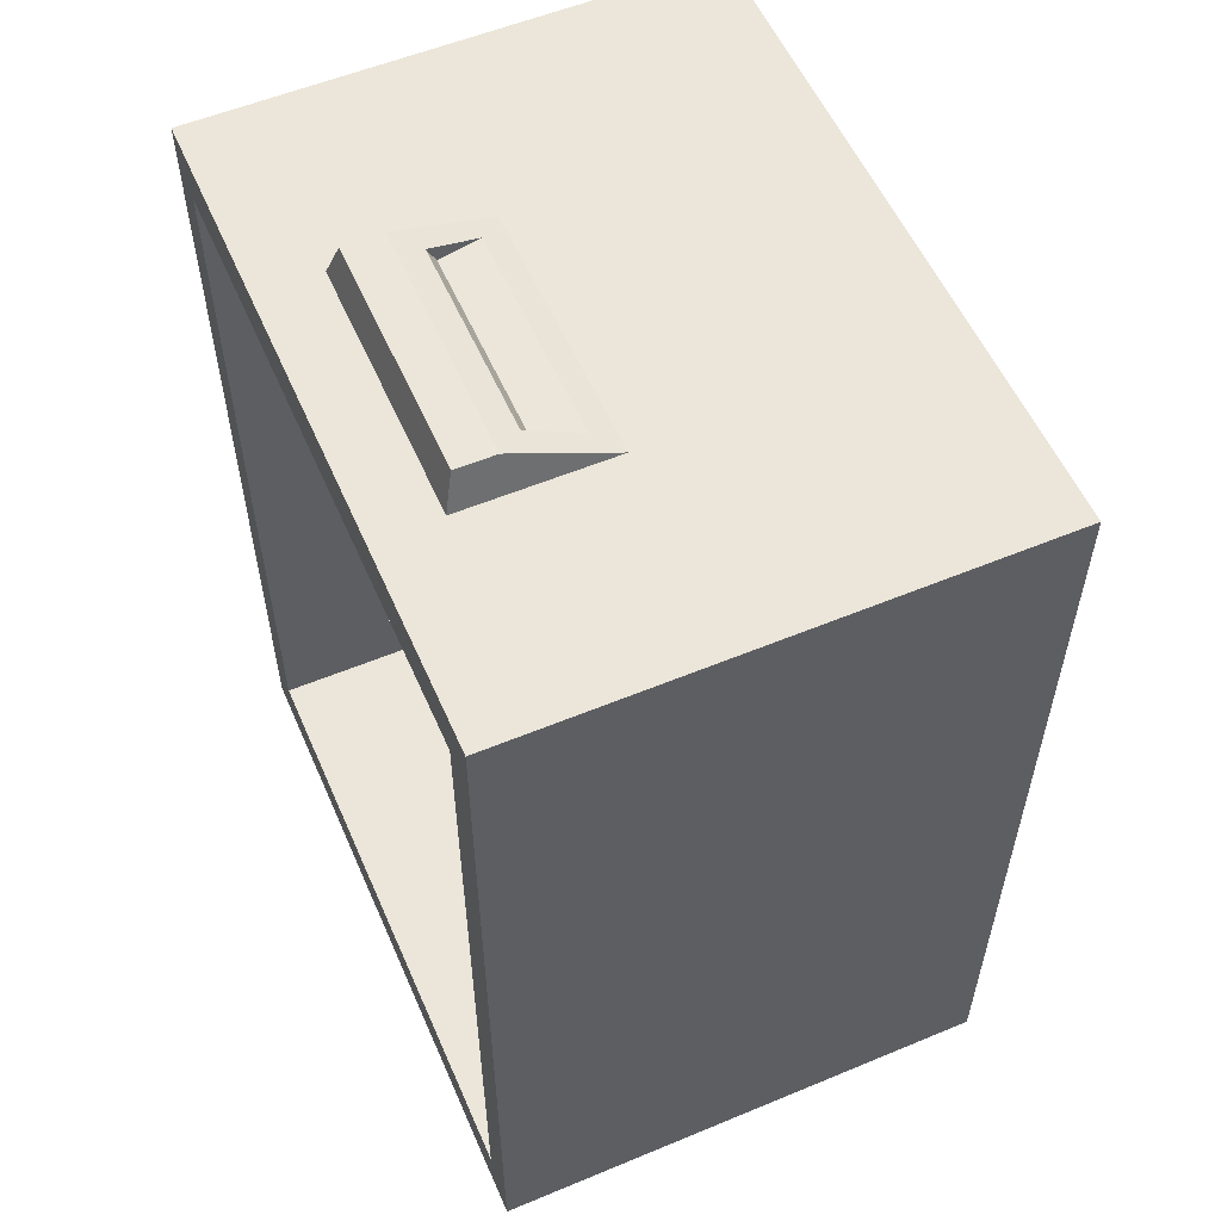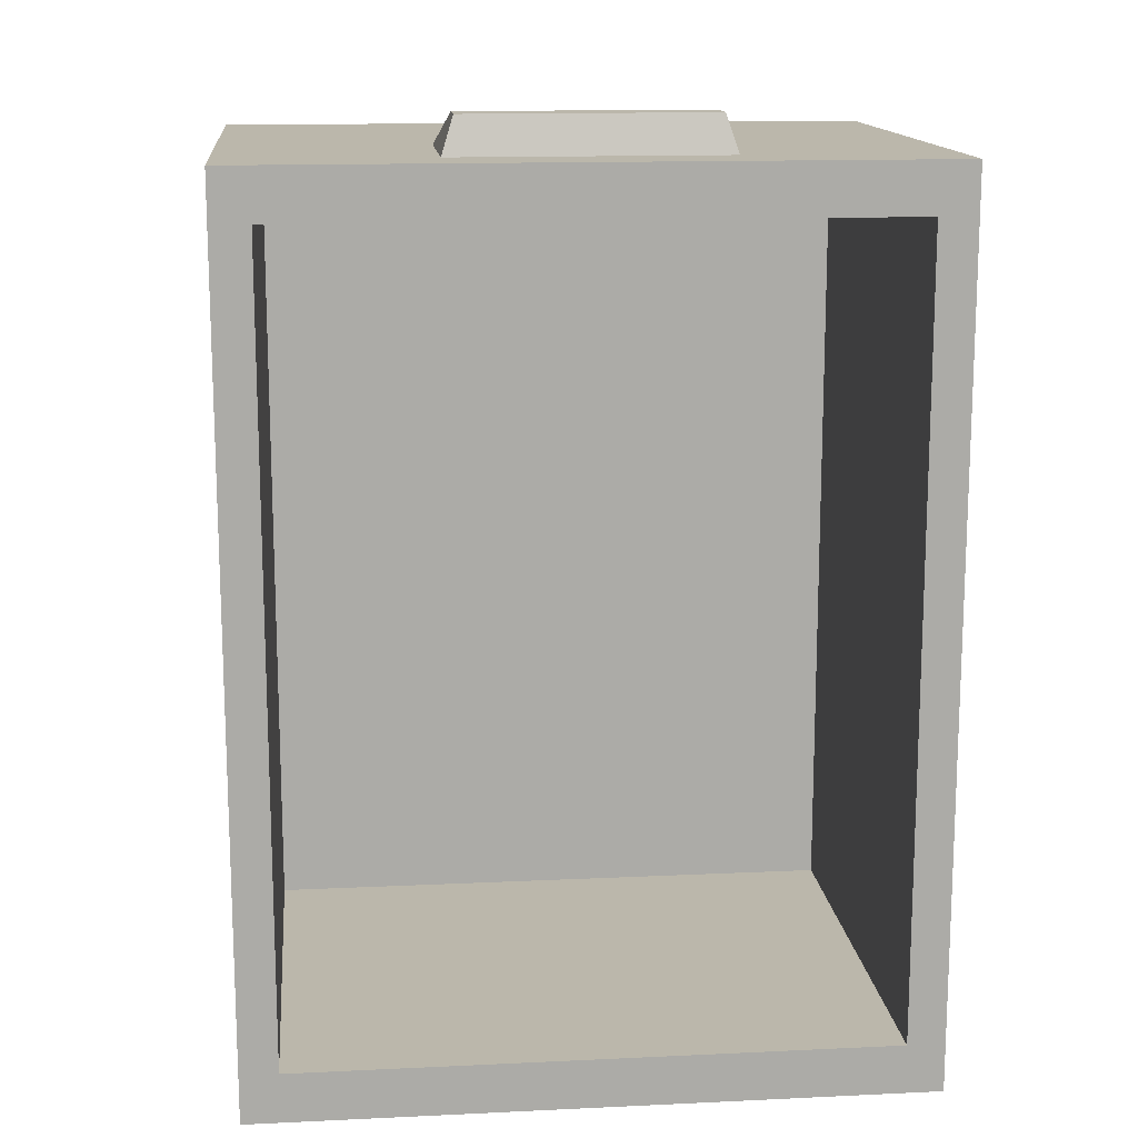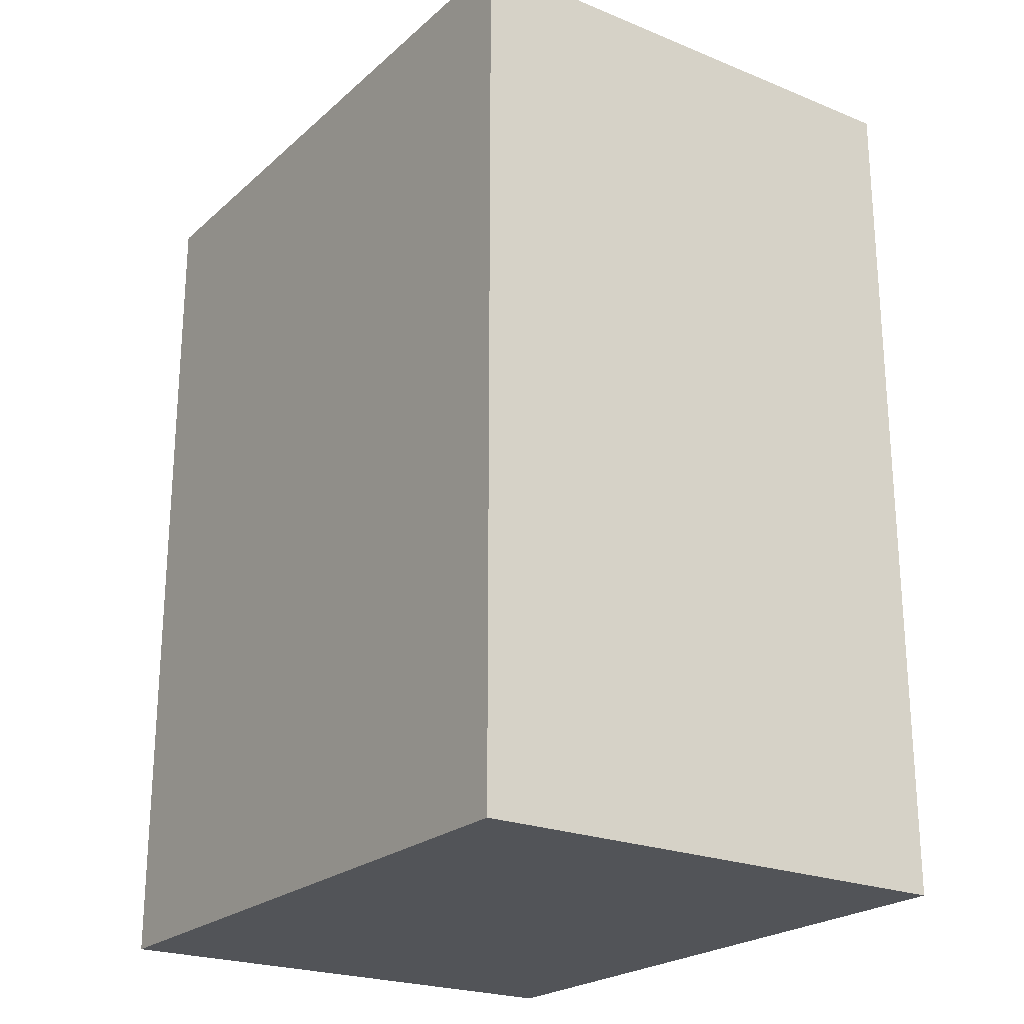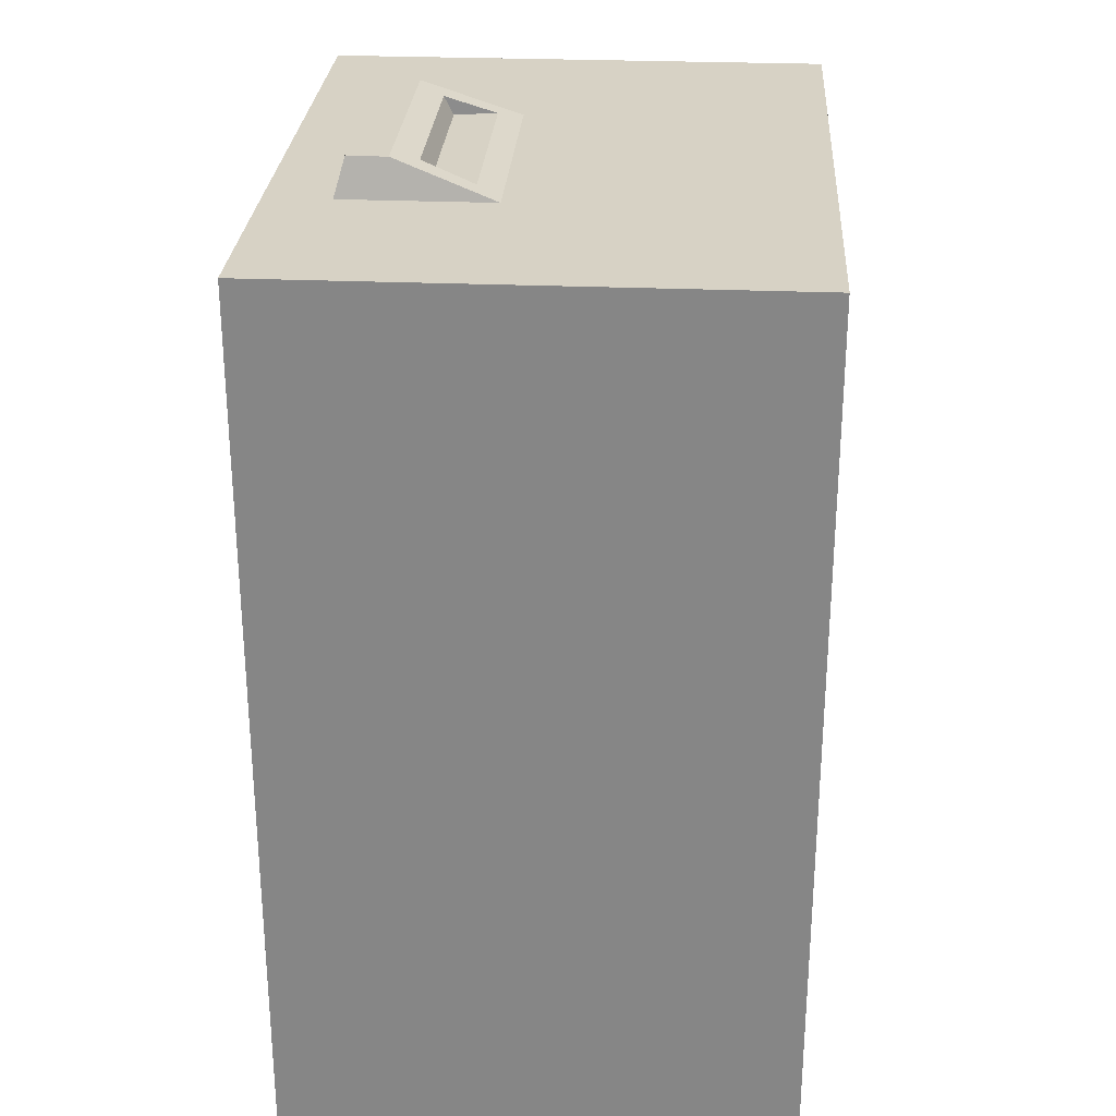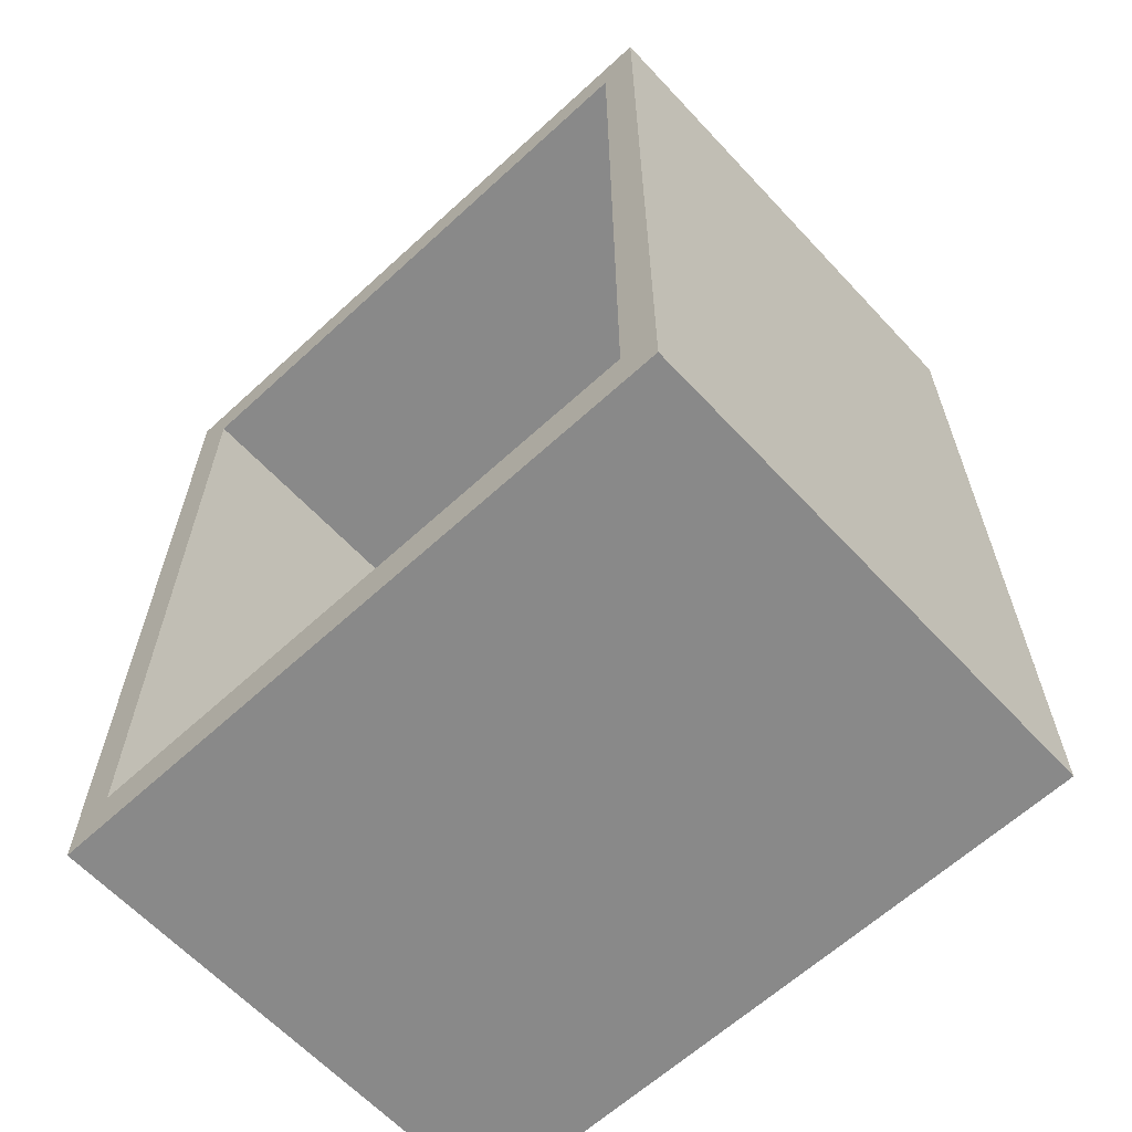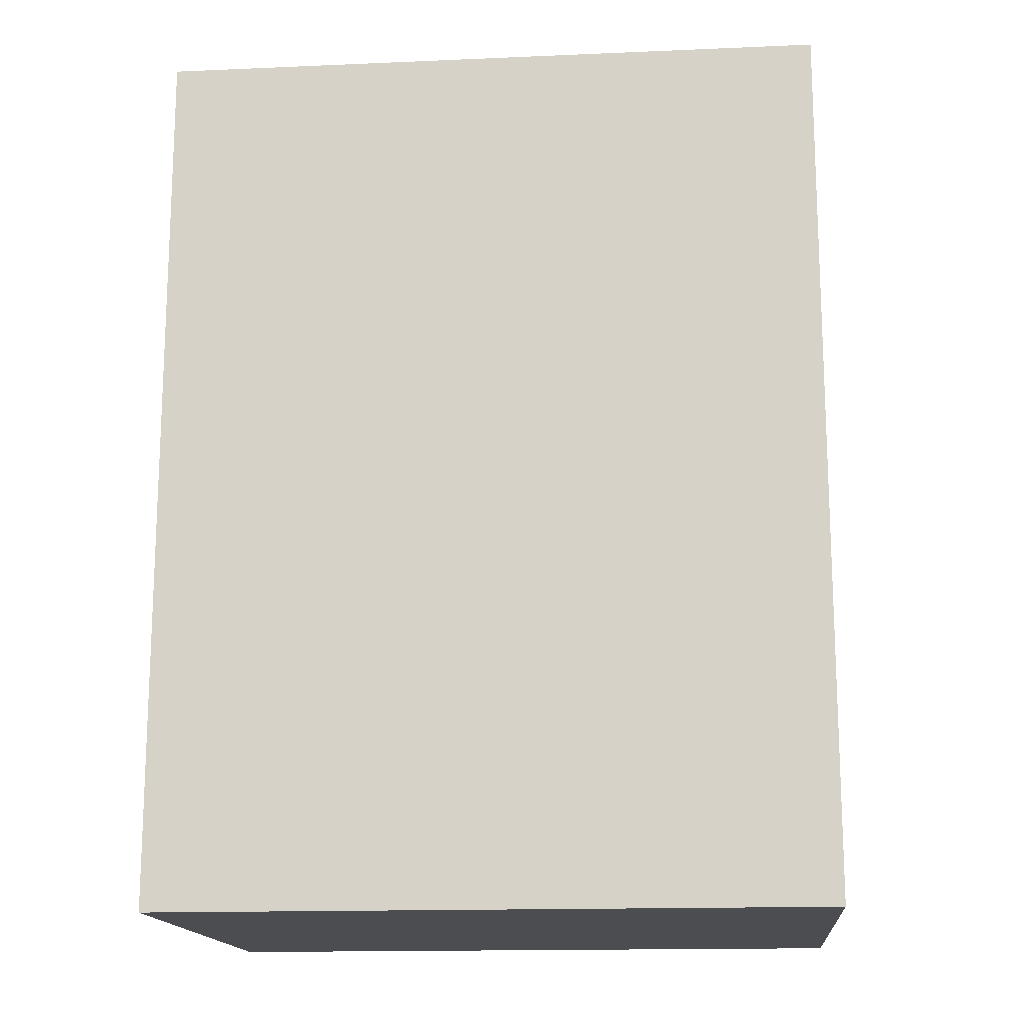
<metadata>
{"format":"obj","ext":"obj","renderer":"f3d","projection":"perspective","resolution":1024,"background":"white","views":[{"elev":56.1,"azim":-113.5,"up":"+Z"},{"elev":14.2,"azim":174.1,"up":"+Z"},{"elev":-22.9,"azim":55.3,"up":"+Z"},{"elev":27.5,"azim":-86.3,"up":"+Z"},{"elev":-63.0,"azim":-137.1,"up":"+Z"},{"elev":-15.6,"azim":5.2,"up":"+Z"}]}
</metadata>
<code>
g SM_Prop_Lockers_Drawer_06
v -0.1968 1.306e-08 -0.5201
v 0.1968 1.657e-07 -0.5201
v -0.1968 1.306e-08 0
v 0.1968 1.657e-07 0
v -0.1968 0.3029 0
v 0.1968 0.3029 0
v 0.1968 0.3029 -0.5201
v -0.1968 0.3029 -0.5201
v -0.1748 0.3029 -0.02917
v -0.1748 0.3029 -0.491
v 0.1748 0.3029 -0.02917
v 0.1748 0.3029 -0.491
v -0.1748 0.03345 -0.02917
v -0.1748 0.03345 -0.491
v 0.1748 0.03345 -0.02917
v 0.1748 0.03345 -0.491
v 0.07804 0.2649 0
v 0.07804 0.1765 0
v -0.07804 0.2649 0
v -0.07804 0.1765 0
v 0.07112 0.2588 0.02161
v 0.07112 0.2356 0.02161
v -0.07112 0.2588 0.02161
v -0.07112 0.2356 0.02161
v -0.0641 0.1902 0.005031
v 0.0641 0.1902 0.005031
v 0.05842 0.2208 0.01619
v -0.05842 0.2208 0.01619
v -0.05923 0.2153 0.005031
v 0.05923 0.2153 0.005031
v 0.1968 1.657e-07 -0.5201
v -0.1968 1.306e-08 -0.5201
v -0.1968 1.306e-08 0
v -0.1968 1.306e-08 -0.5201
v -0.1968 0.3029 -0.5201
v 0.1968 0.3029 -0.5201
v 0.1968 1.657e-07 -0.5201
v 0.1968 1.657e-07 0
v -0.1968 0.3029 -0.5201
v -0.1968 0.3029 0
v 0.1968 0.3029 0
v 0.1968 0.3029 -0.5201
v -0.1748 0.3029 -0.491
v -0.1748 0.03345 -0.491
v -0.1748 0.03345 -0.02917
v -0.1748 0.3029 -0.02917
v -0.1748 0.3029 -0.02917
v -0.1748 0.03345 -0.02917
v 0.1748 0.03345 -0.02917
v 0.1748 0.3029 -0.02917
v 0.1748 0.3029 -0.02917
v 0.1748 0.03345 -0.02917
v 0.1748 0.03345 -0.491
v 0.1748 0.3029 -0.491
v 0.1748 0.3029 -0.491
v 0.1748 0.03345 -0.491
v -0.1748 0.03345 -0.491
v -0.1748 0.3029 -0.491
v 0.1968 1.657e-07 0
v 0.1968 0.3029 0
v -0.1968 0.3029 0
v -0.1968 1.306e-08 0
v 0.07804 0.1765 0
v 0.07112 0.2356 0.02161
v 0.07112 0.2588 0.02161
v 0.07804 0.2649 0
v 0.07804 0.2649 0
v 0.07112 0.2588 0.02161
v -0.07112 0.2588 0.02161
v -0.07804 0.2649 0
v -0.07804 0.2649 0
v -0.07112 0.2588 0.02161
v -0.07112 0.2356 0.02161
v -0.07804 0.1765 0
v -0.07804 0.1765 0
v 0.07804 0.1765 0
v 0.07112 0.2356 0.02161
v -0.07112 0.2356 0.02161
v -0.0641 0.1902 0.005031
v 0.0641 0.1902 0.005031
v 0.0641 0.1902 0.005031
v 0.05923 0.2153 0.005031
v 0.05842 0.2208 0.01619
v 0.05842 0.2208 0.01619
v 0.05923 0.2153 0.005031
v -0.05923 0.2153 0.005031
v -0.05842 0.2208 0.01619
v -0.05842 0.2208 0.01619
v -0.05923 0.2153 0.005031
v -0.0641 0.1902 0.005031
g SM_Prop_Lockers_Drawer_06_0
f 83 82 81
f 90 89 88
f 4 3 1
f 2 4 1
f 8 7 31
f 32 8 31
f 23 24 22
f 21 23 22
f 35 34 33
f 5 35 33
f 38 37 36
f 6 38 36
f 15 16 14
f 13 15 14
f 45 44 43
f 46 45 43
f 49 48 47
f 50 49 47
f 53 52 51
f 54 53 51
f 57 56 55
f 58 57 55
f 65 64 63
f 66 65 63
f 69 68 67
f 70 69 67
f 73 72 71
f 74 73 71
f 30 29 79
f 80 30 79
f 86 85 84
f 87 86 84
f 78 28 77
f 28 27 77
f 25 28 78
f 77 27 76
f 75 25 78
f 27 26 76
f 26 25 75
f 76 26 75
f 62 20 61
f 20 19 61
f 18 20 62
f 61 19 60
f 59 18 62
f 19 17 60
f 17 18 59
f 60 17 59
f 42 12 41
f 12 11 41
f 10 12 42
f 41 11 40
f 39 10 42
f 11 9 40
f 9 10 39
f 40 9 39

</code>
